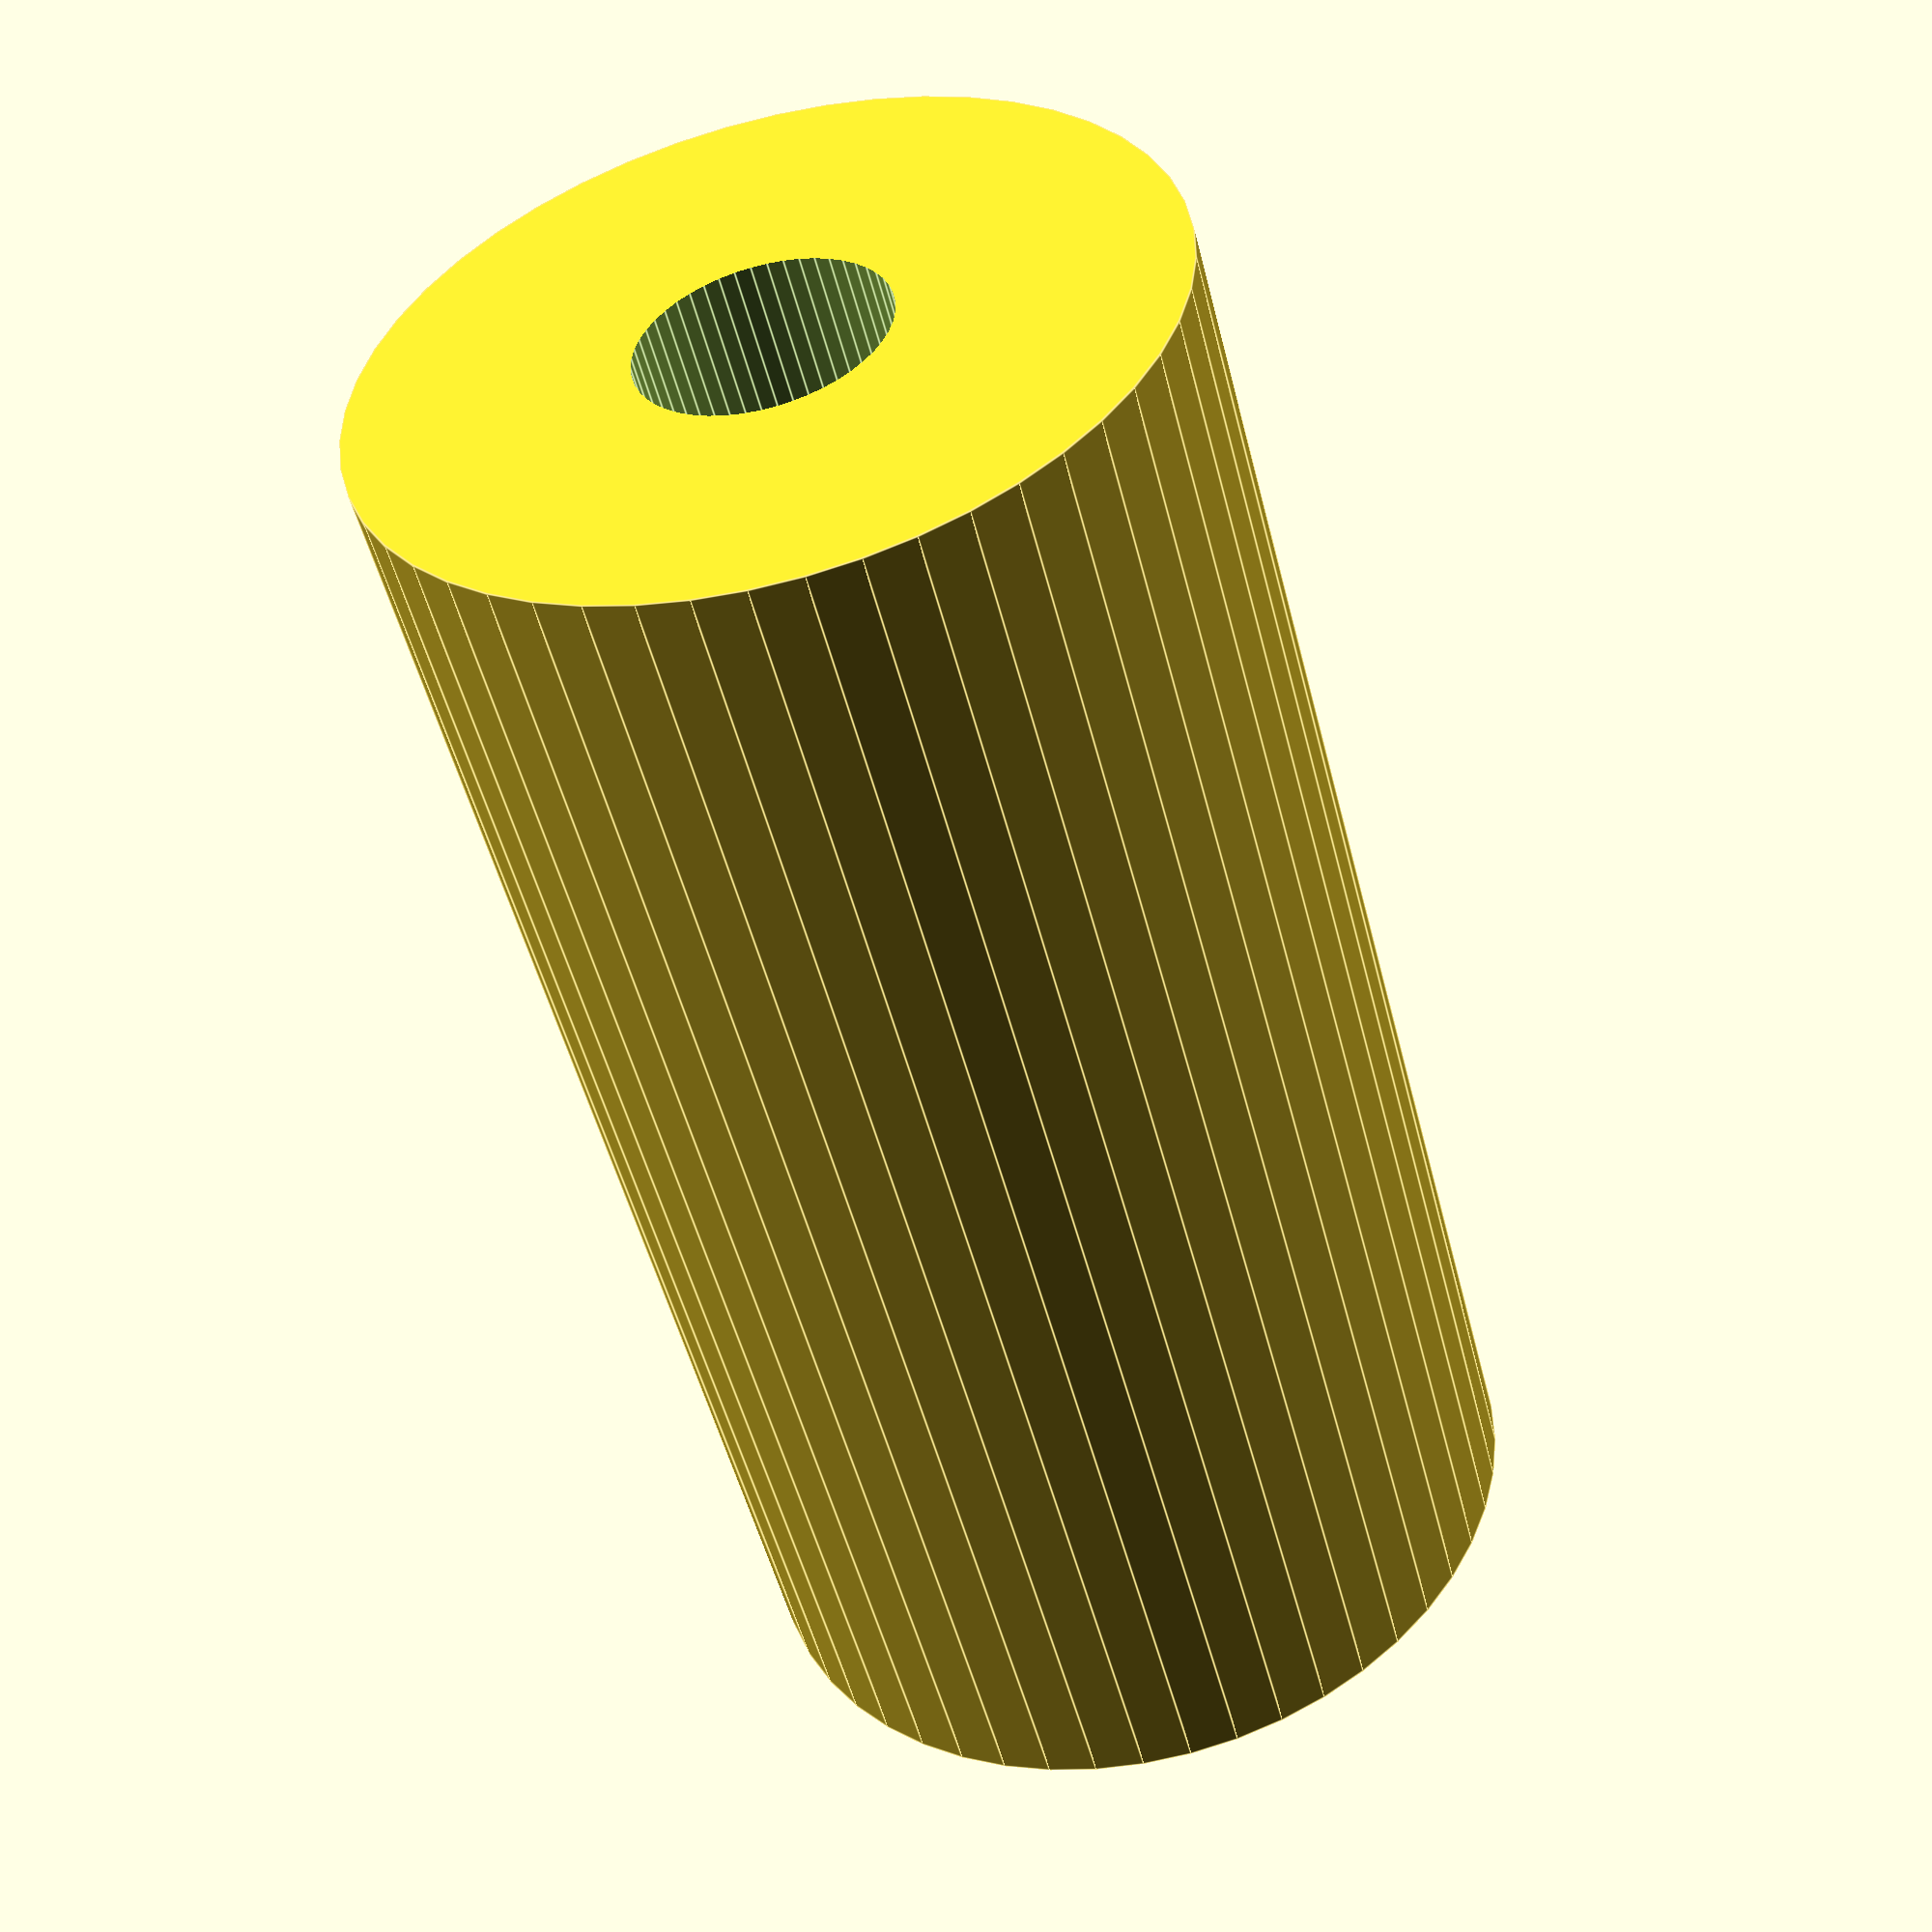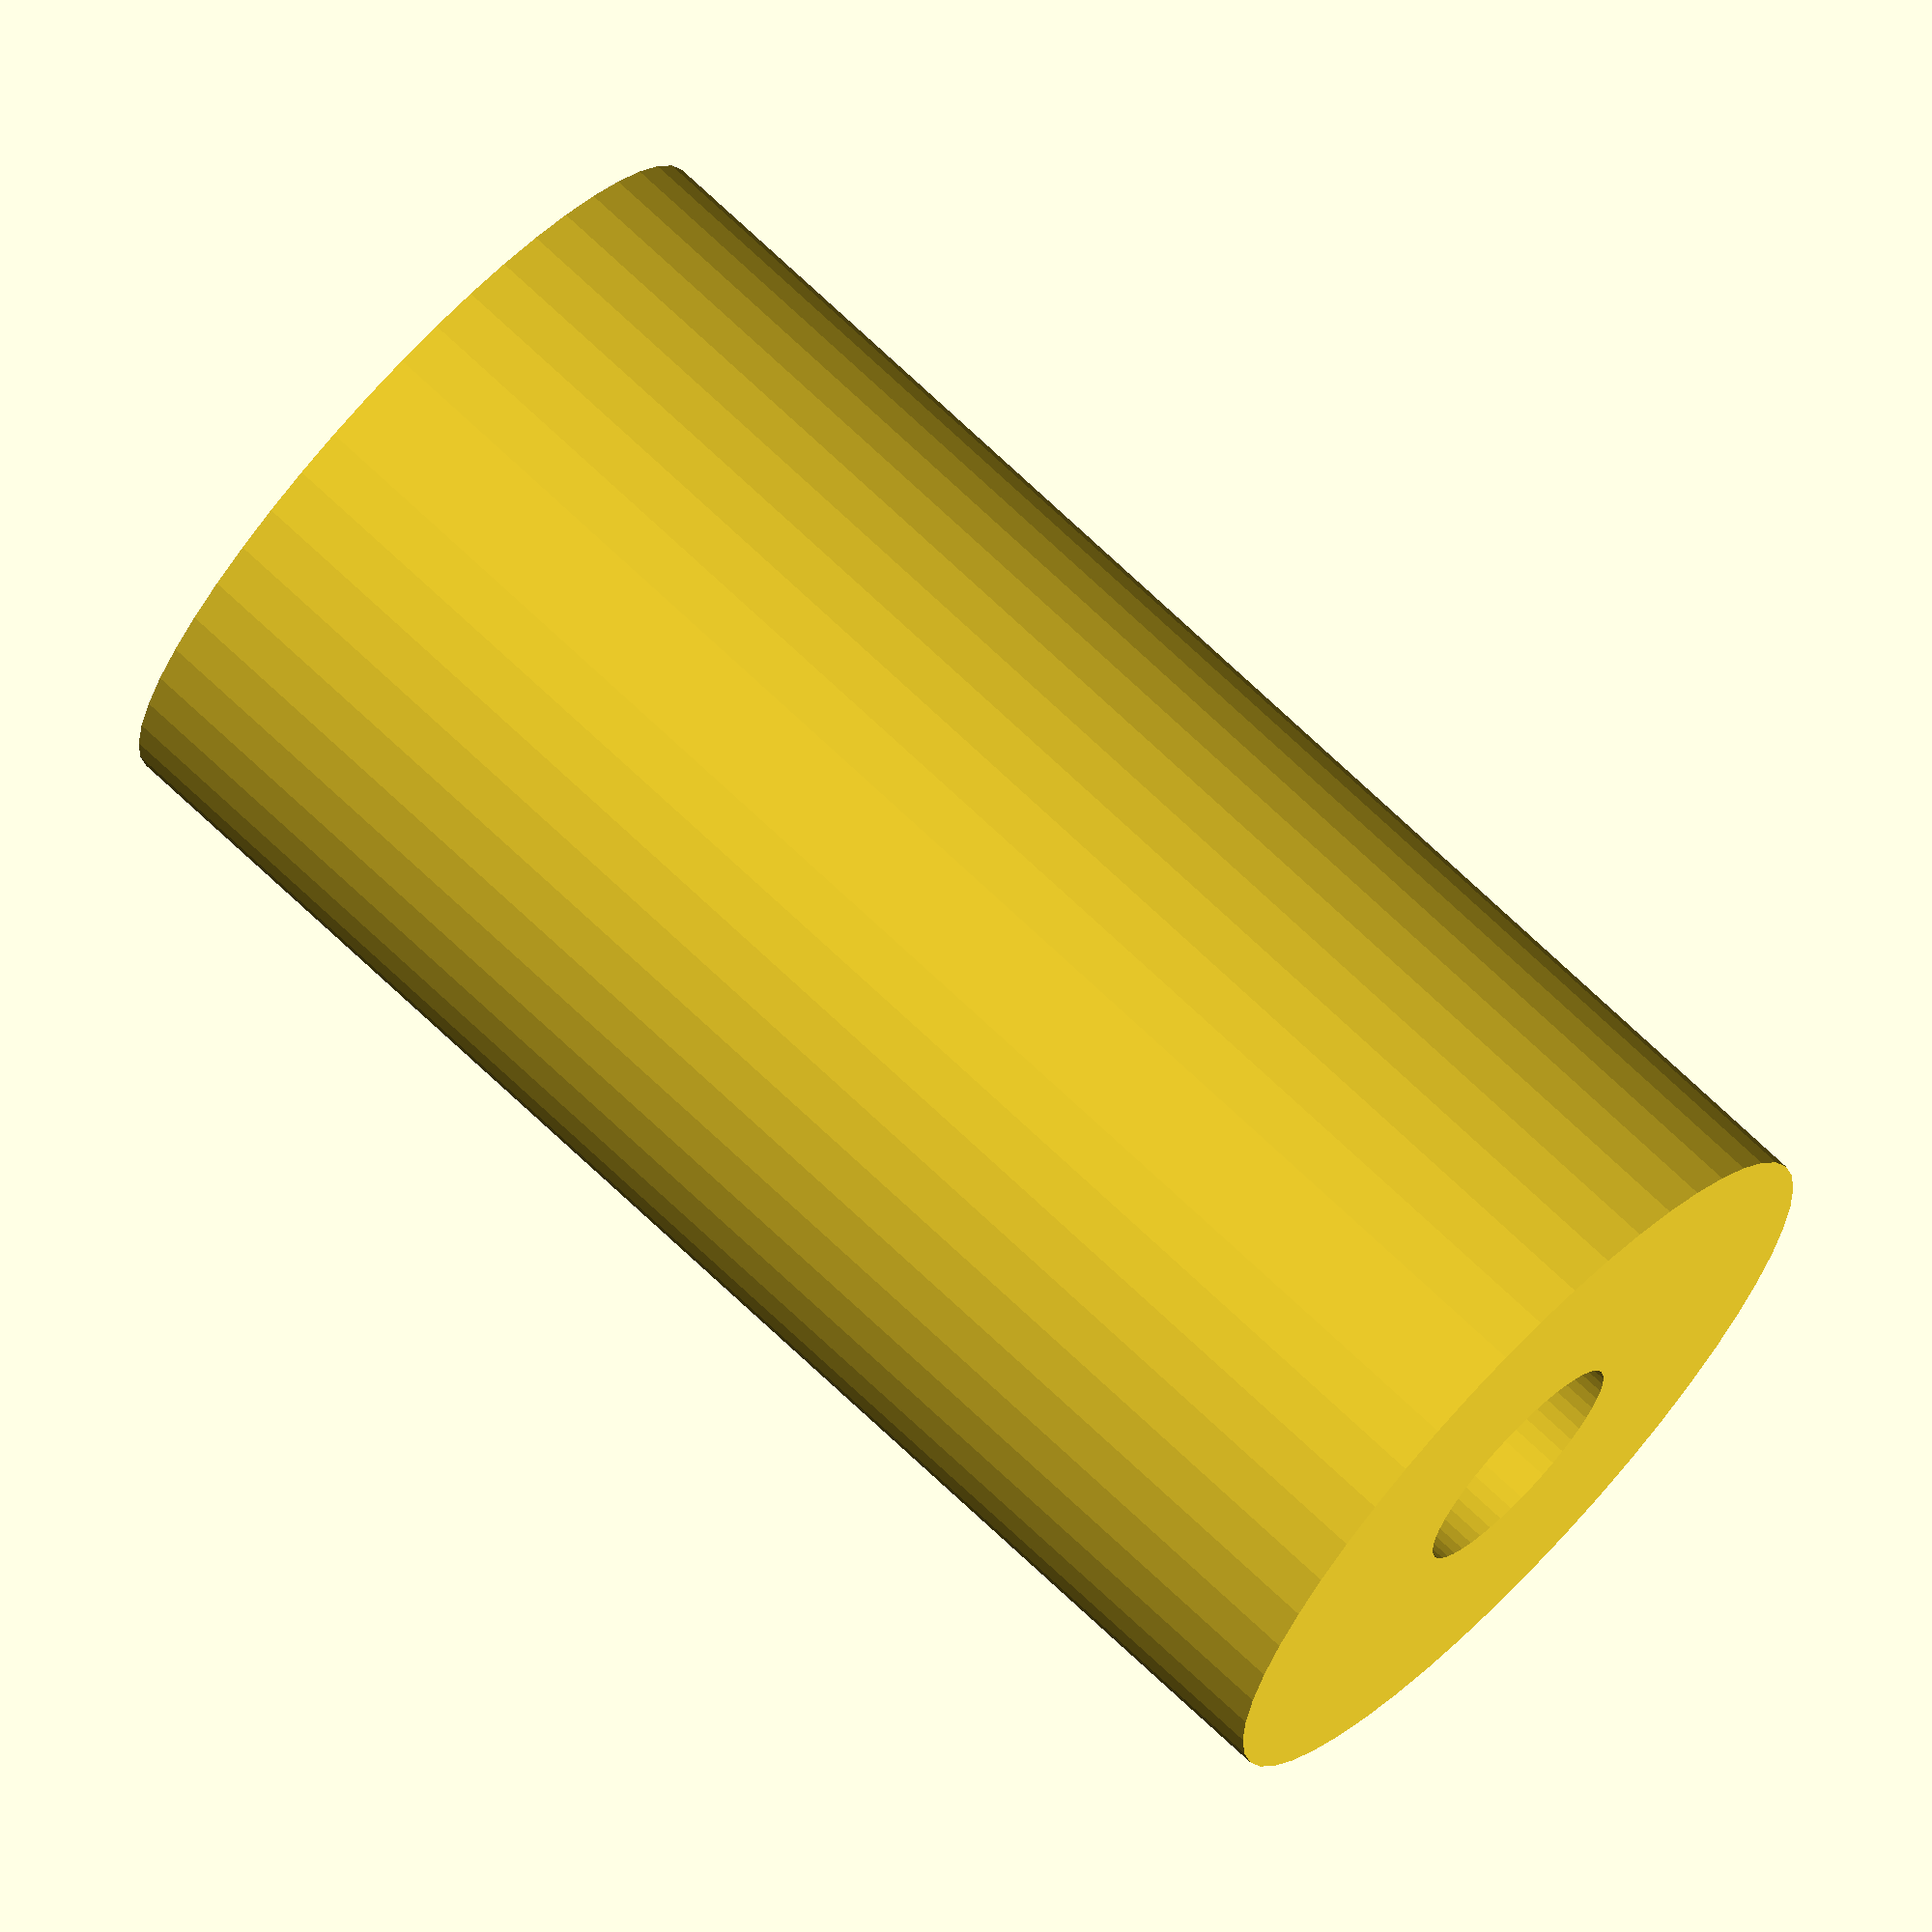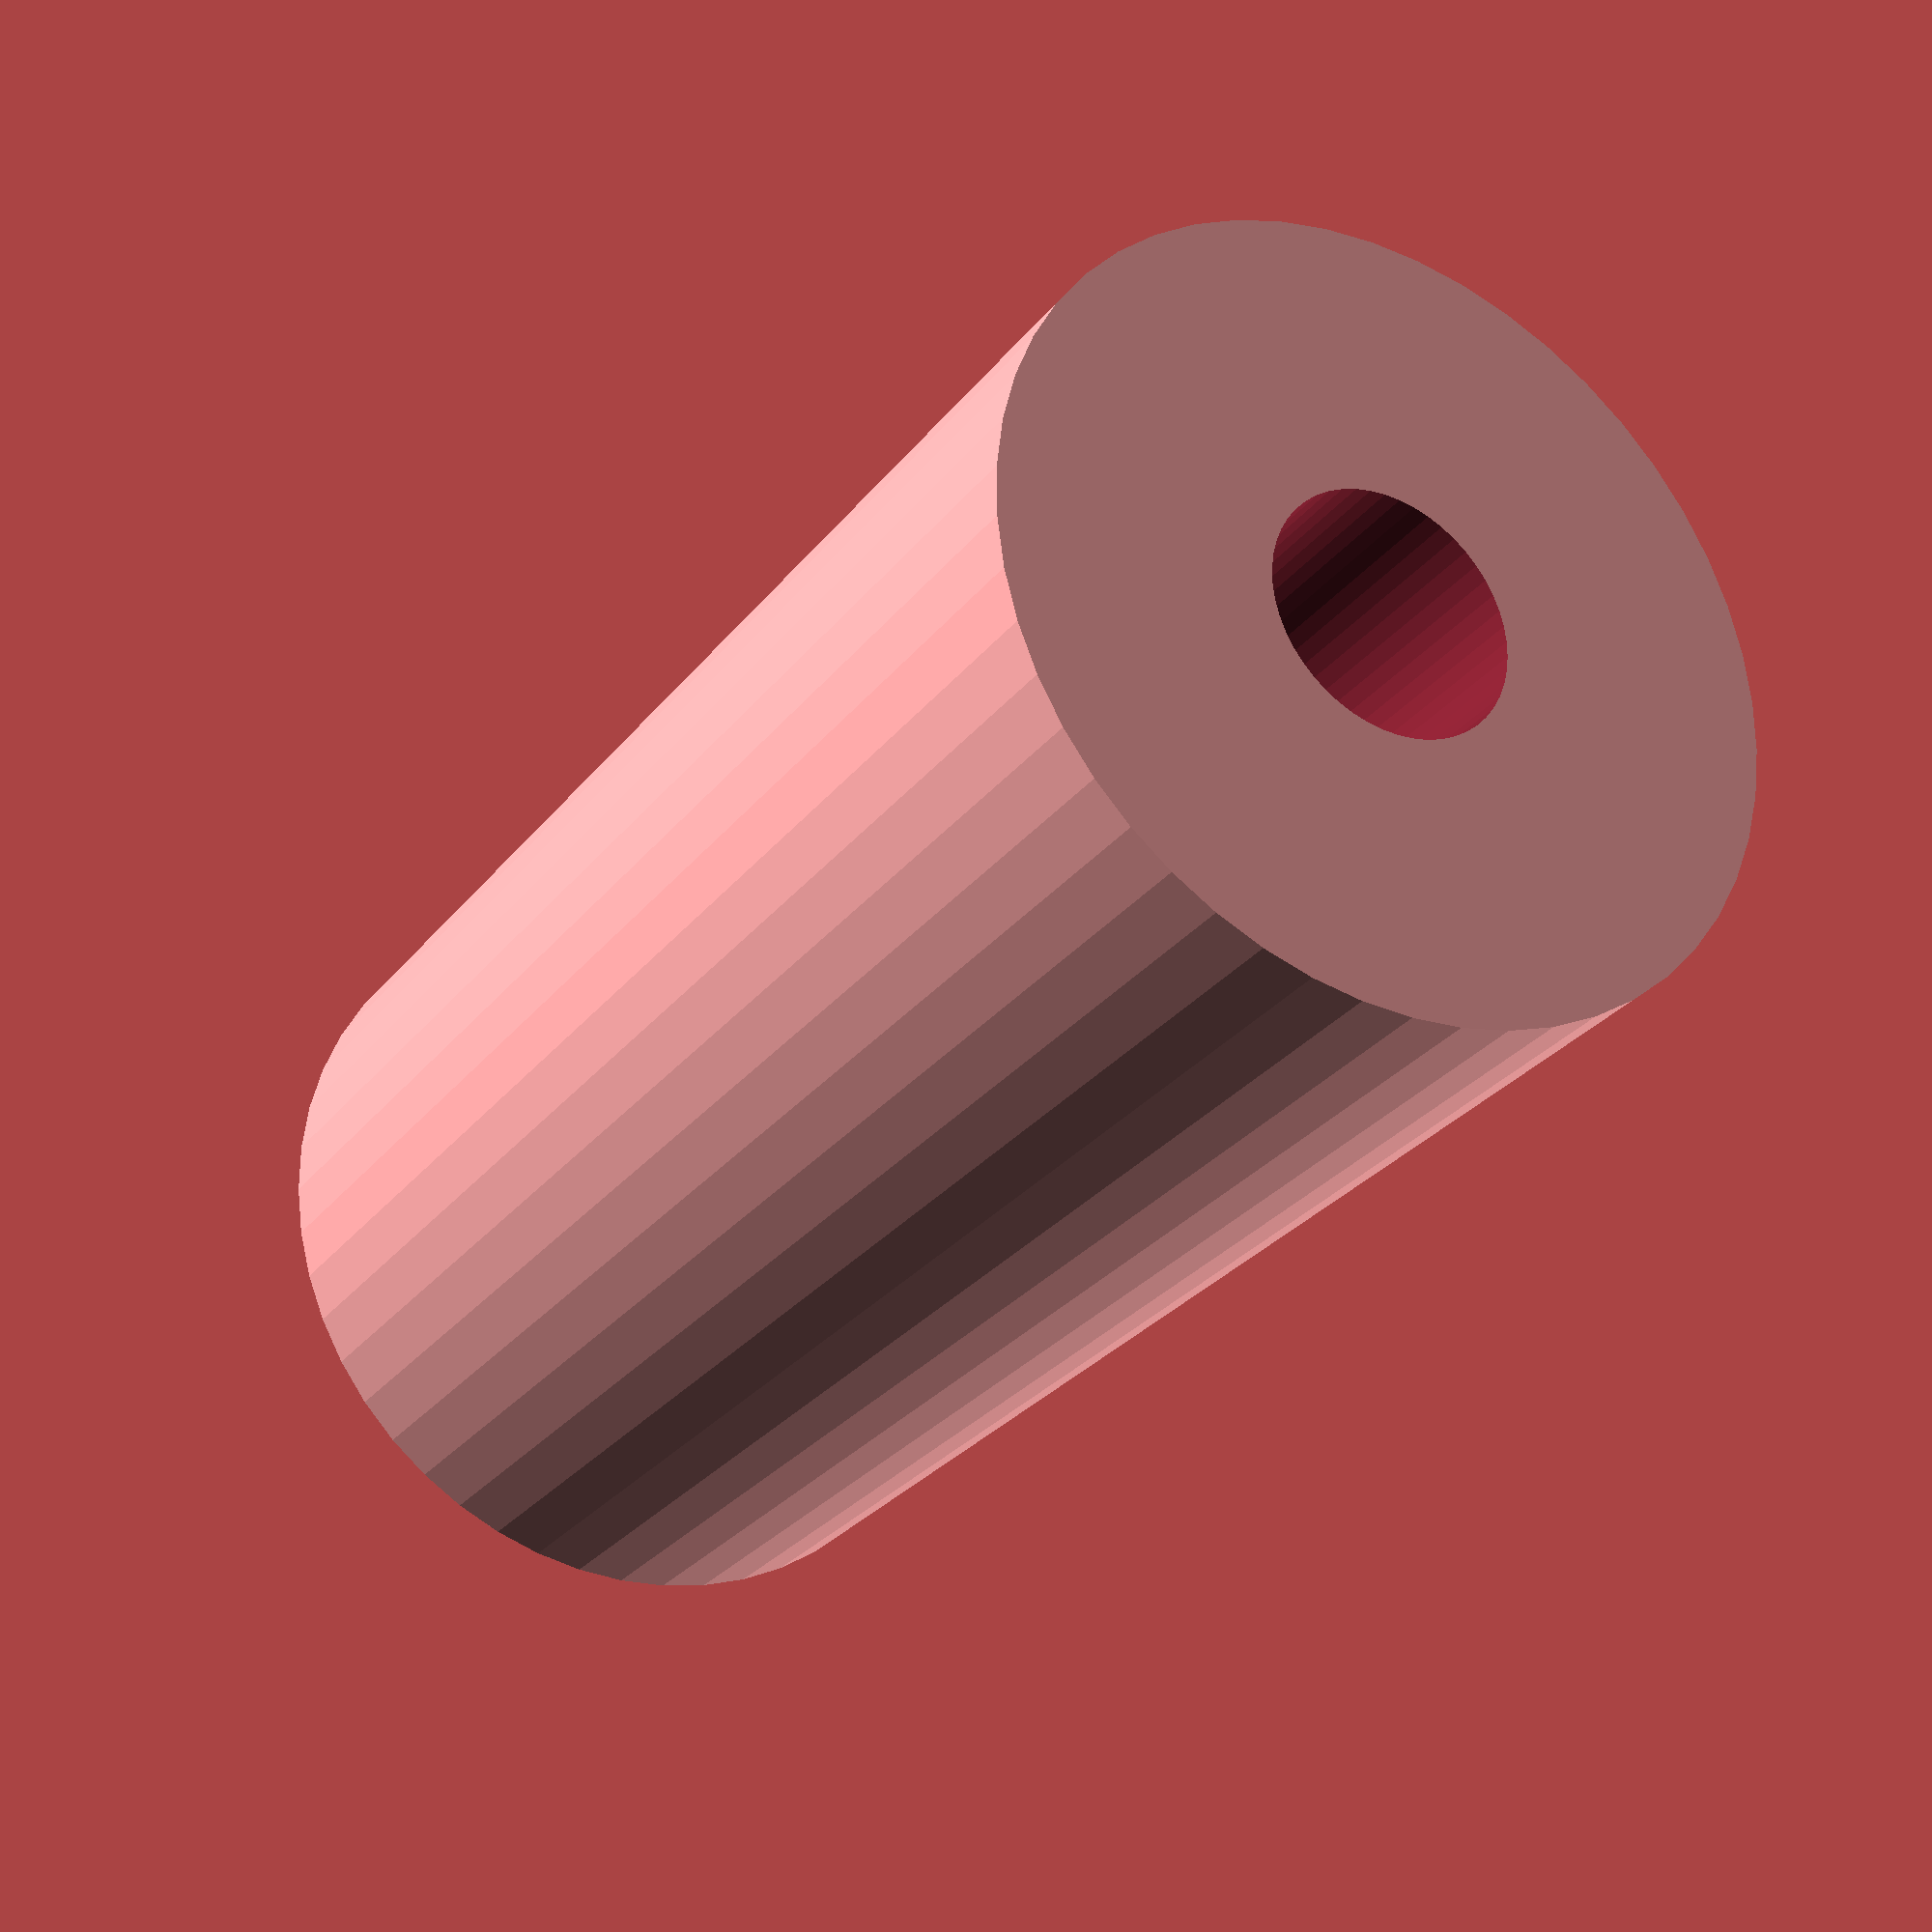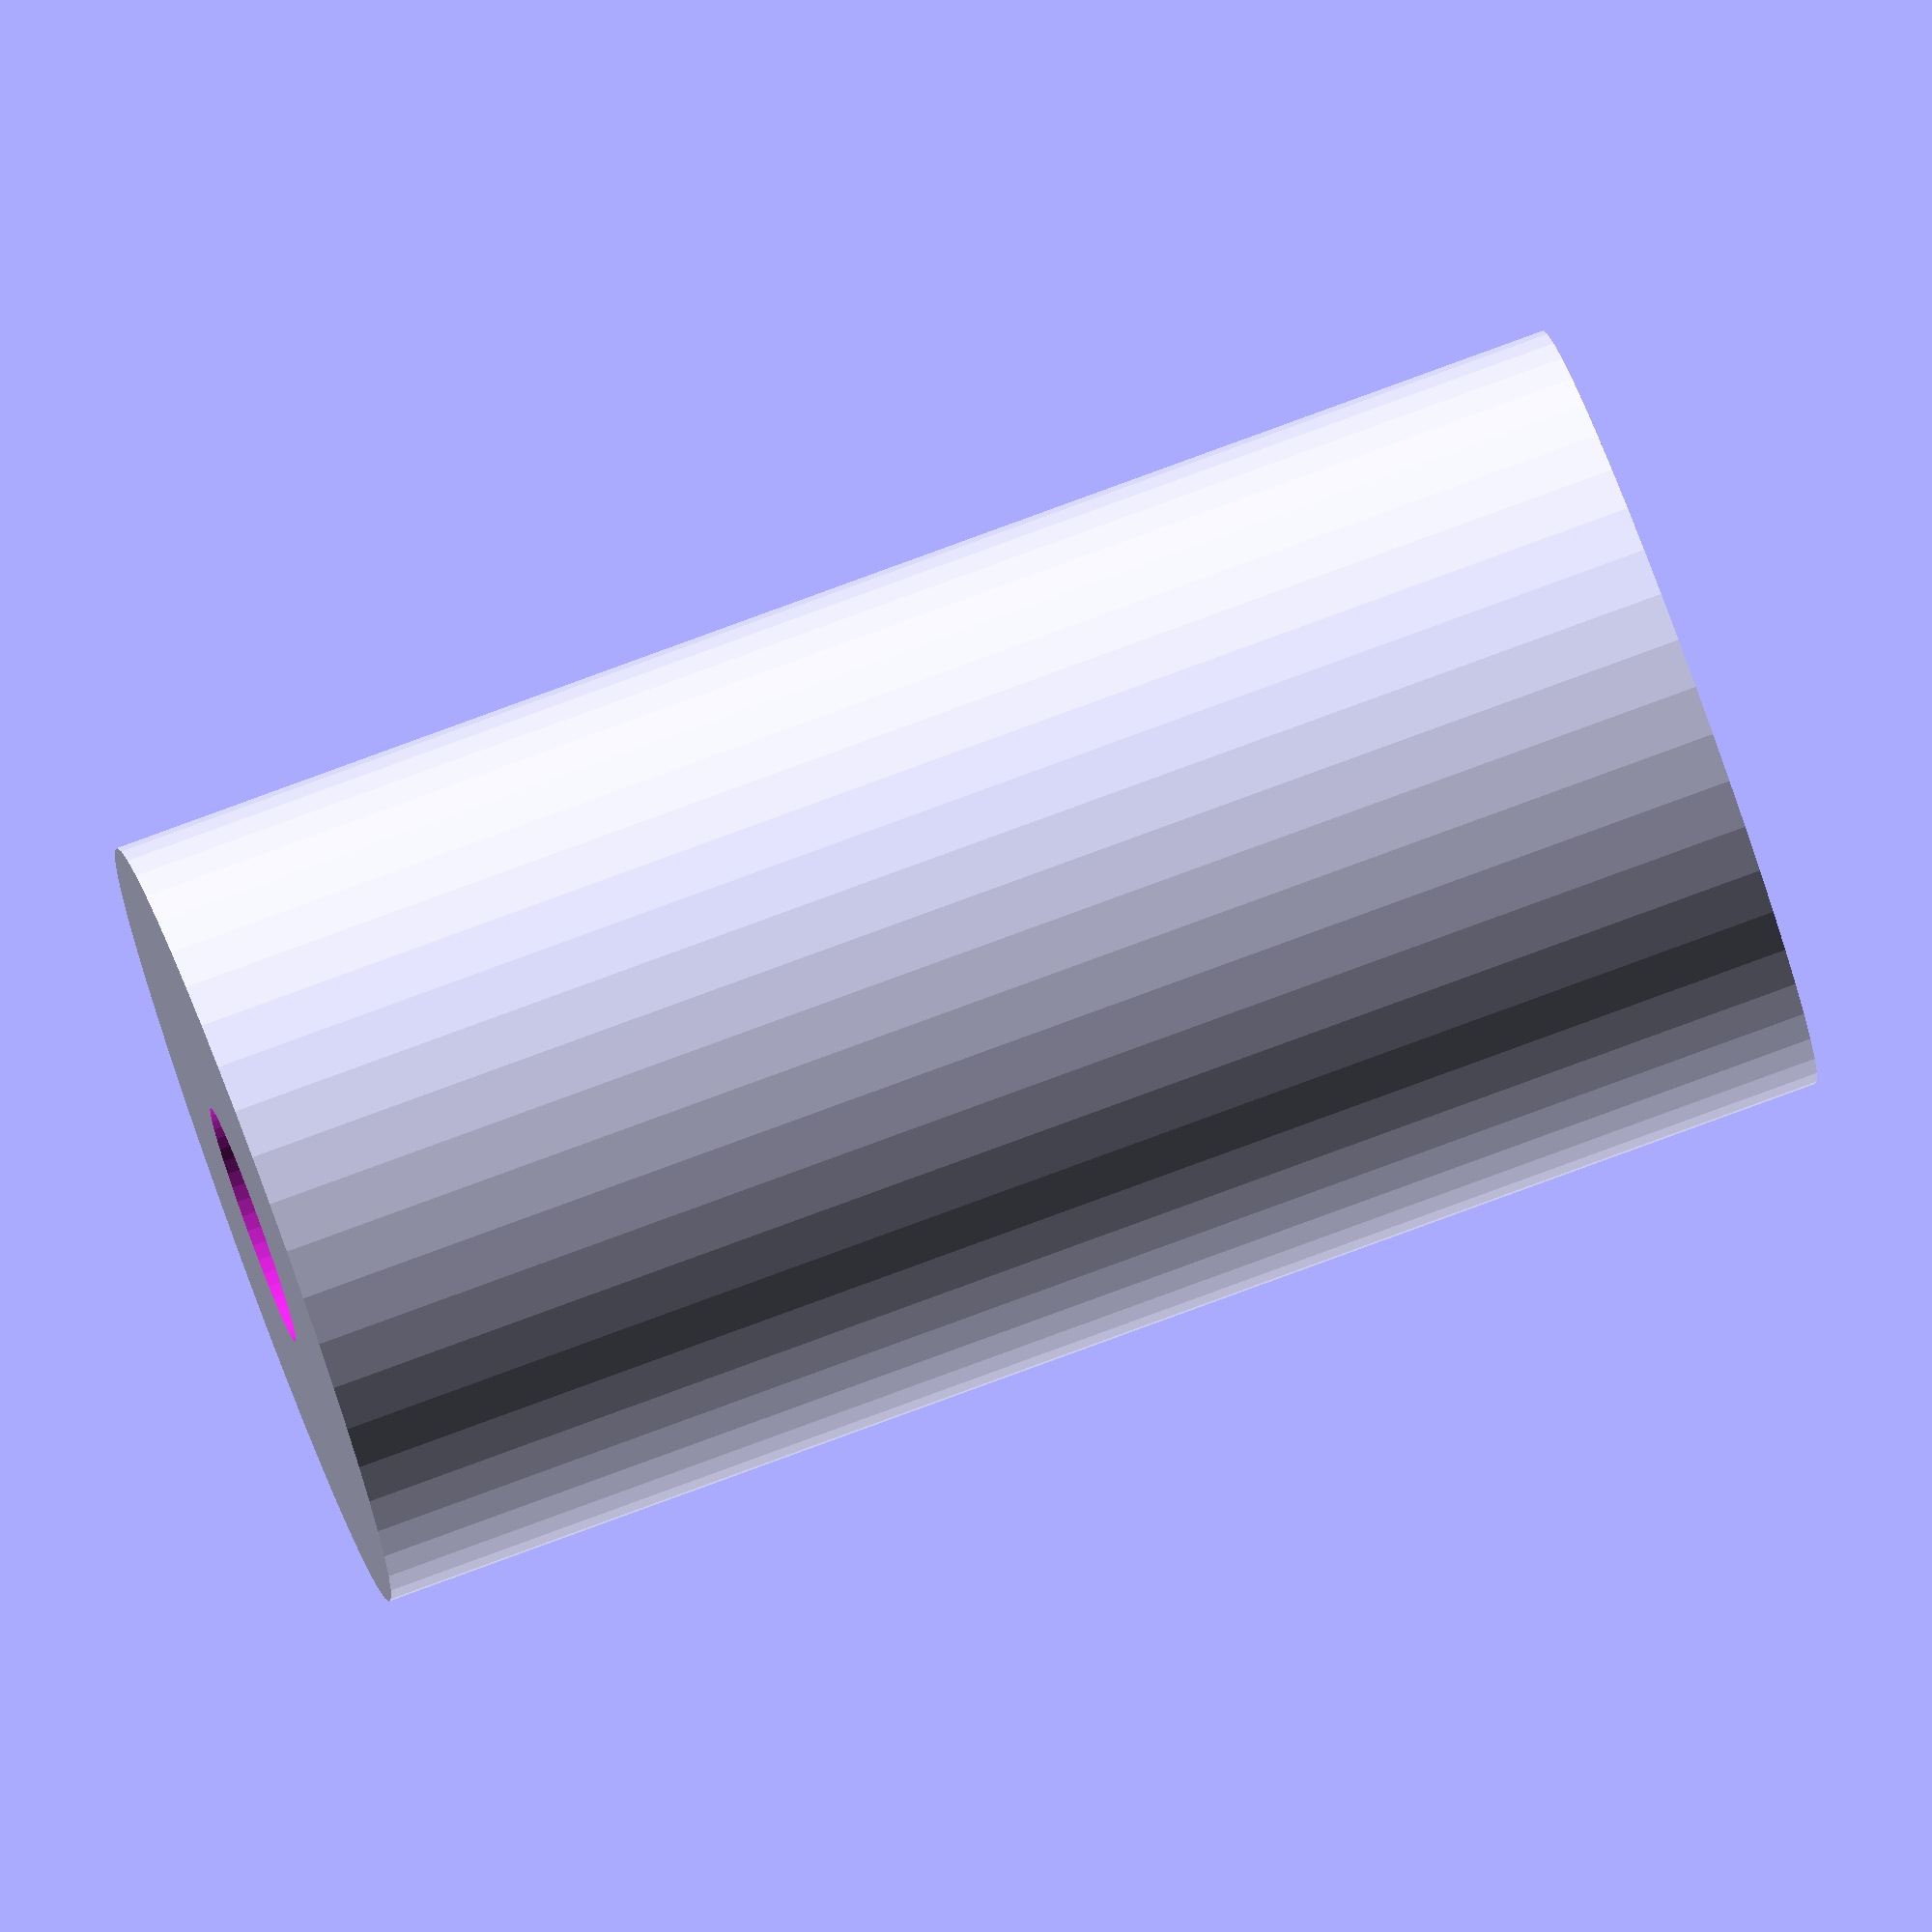
<openscad>
$fn = 50;


difference() {
	union() {
		translate(v = [0, 0, -27.5000000000]) {
			cylinder(h = 55, r = 14.5000000000);
		}
	}
	union() {
		translate(v = [0, 0, -100.0000000000]) {
			cylinder(h = 200, r = 4.5000000000);
		}
	}
}
</openscad>
<views>
elev=50.6 azim=39.6 roll=14.0 proj=p view=edges
elev=287.3 azim=8.3 roll=313.4 proj=o view=wireframe
elev=208.0 azim=147.4 roll=209.5 proj=p view=wireframe
elev=99.5 azim=32.6 roll=290.2 proj=o view=wireframe
</views>
